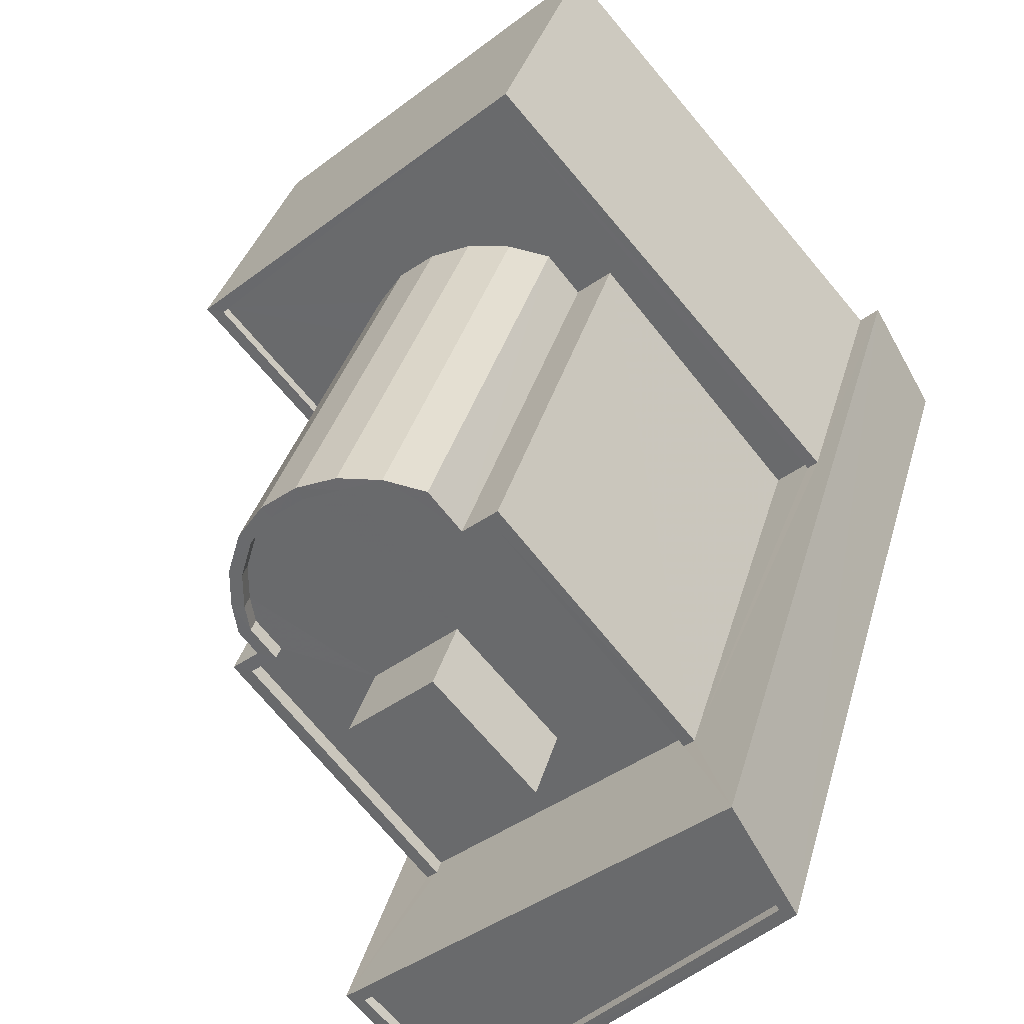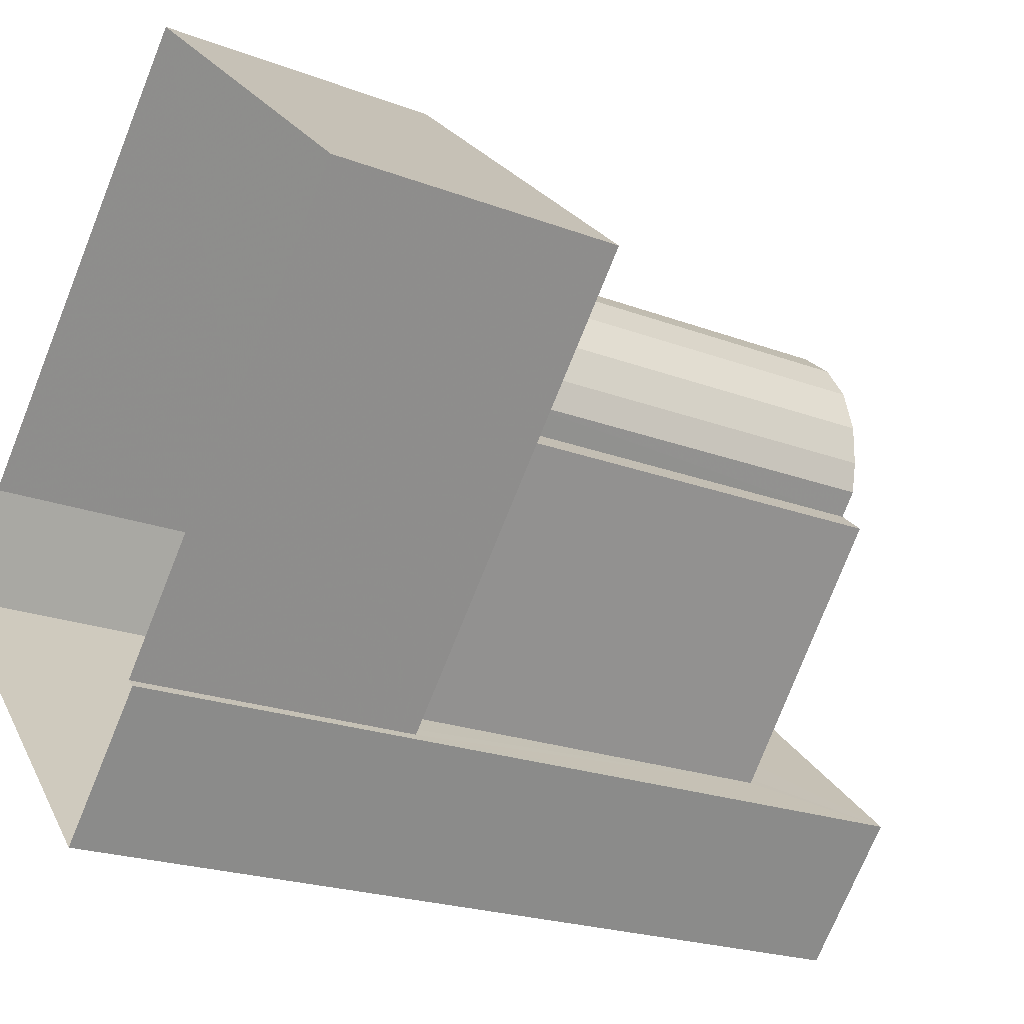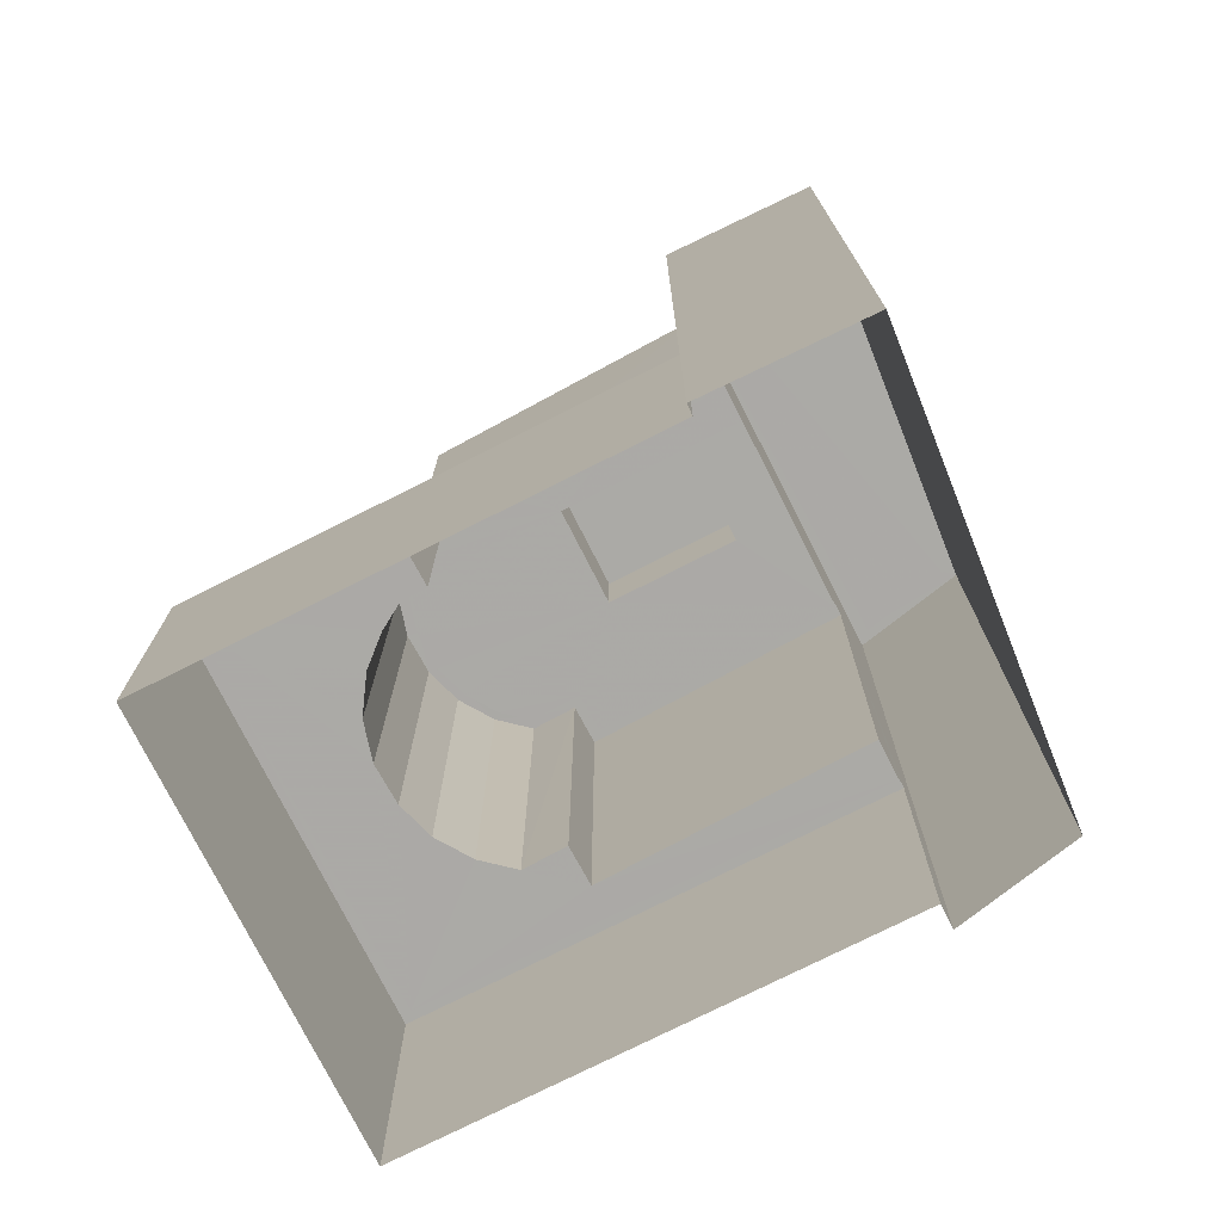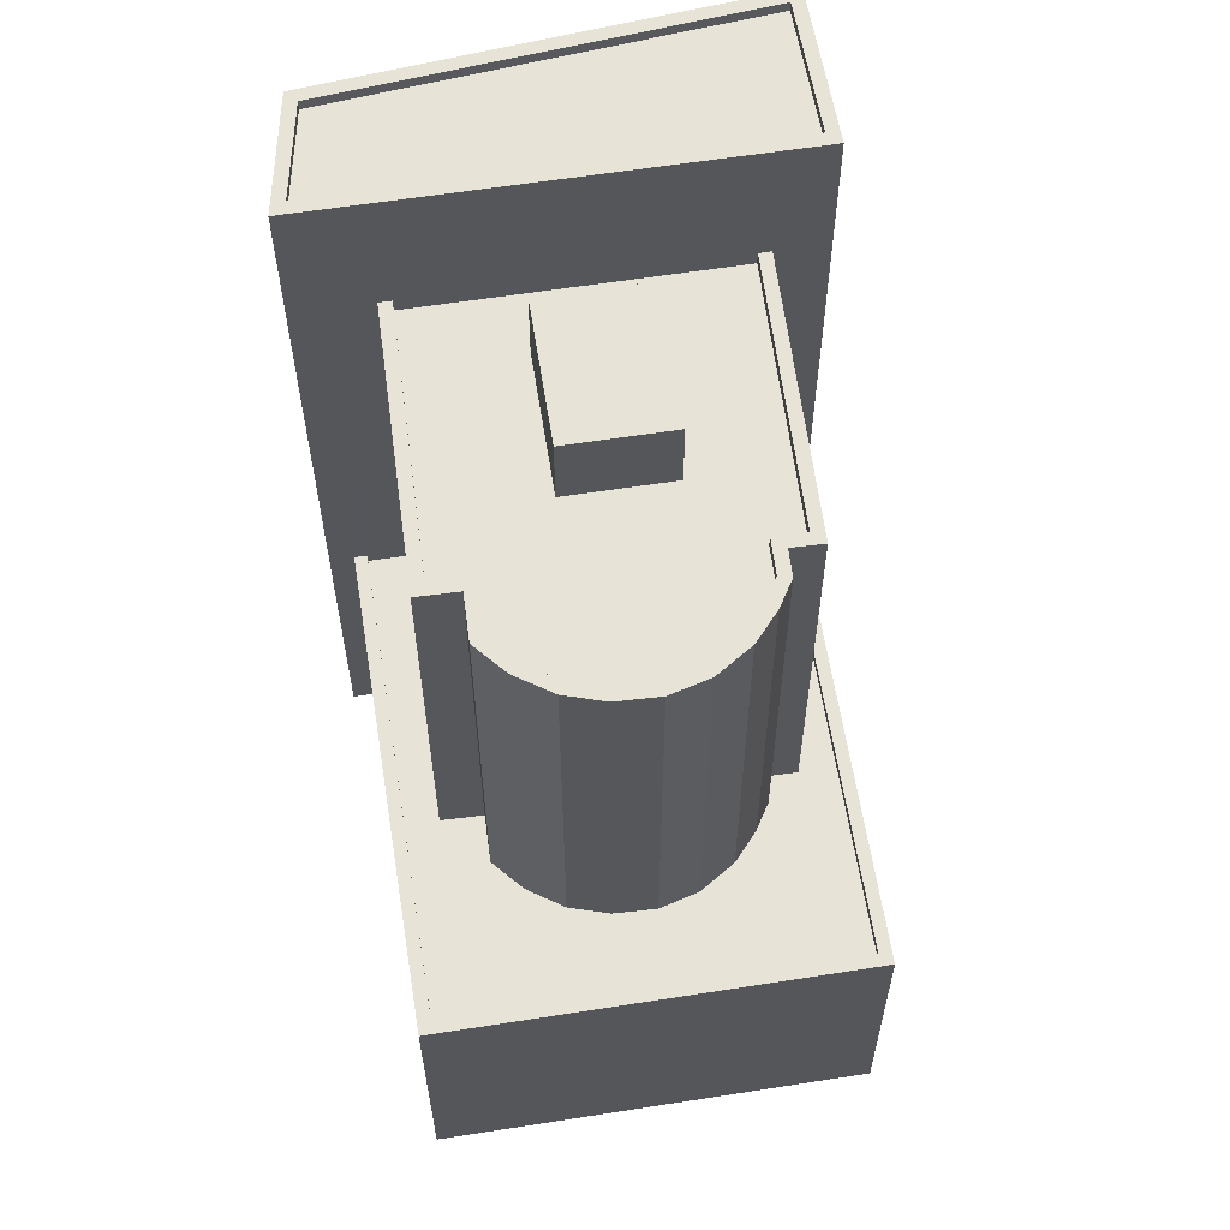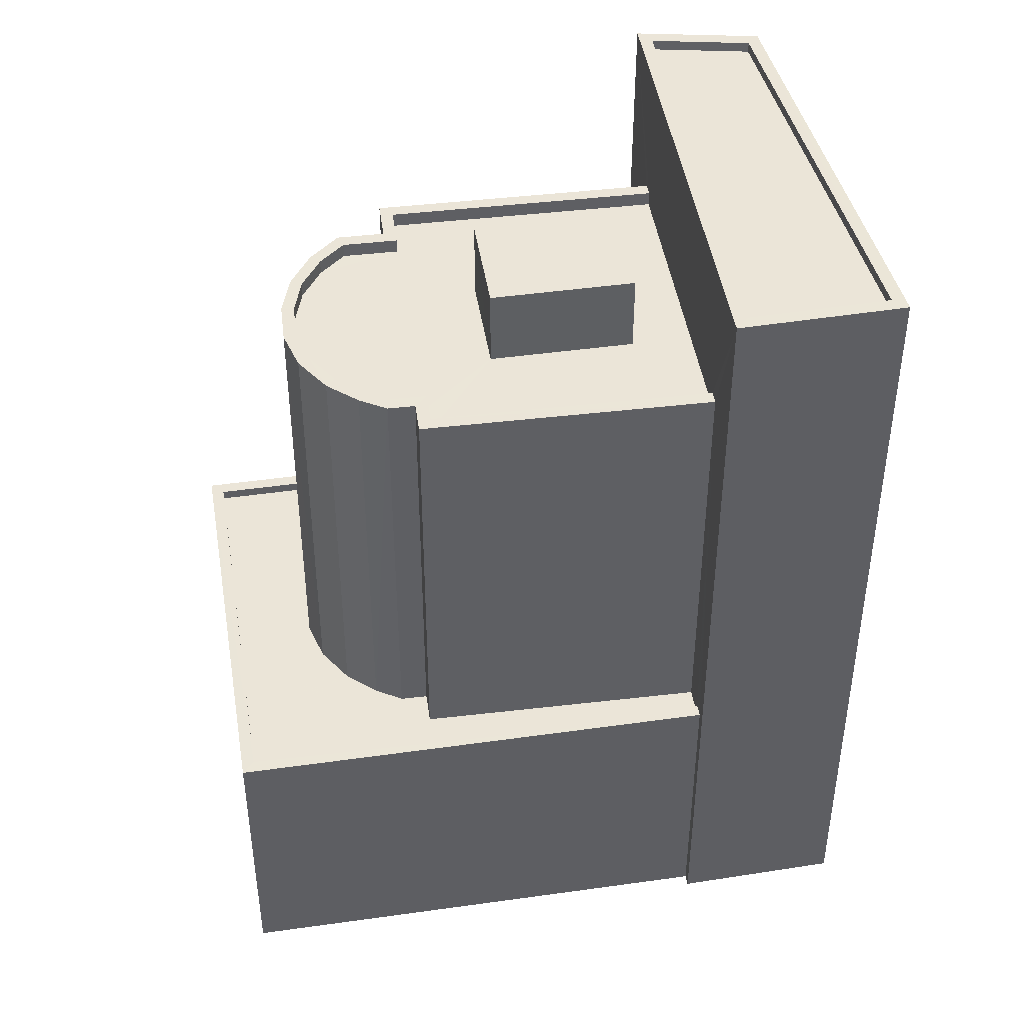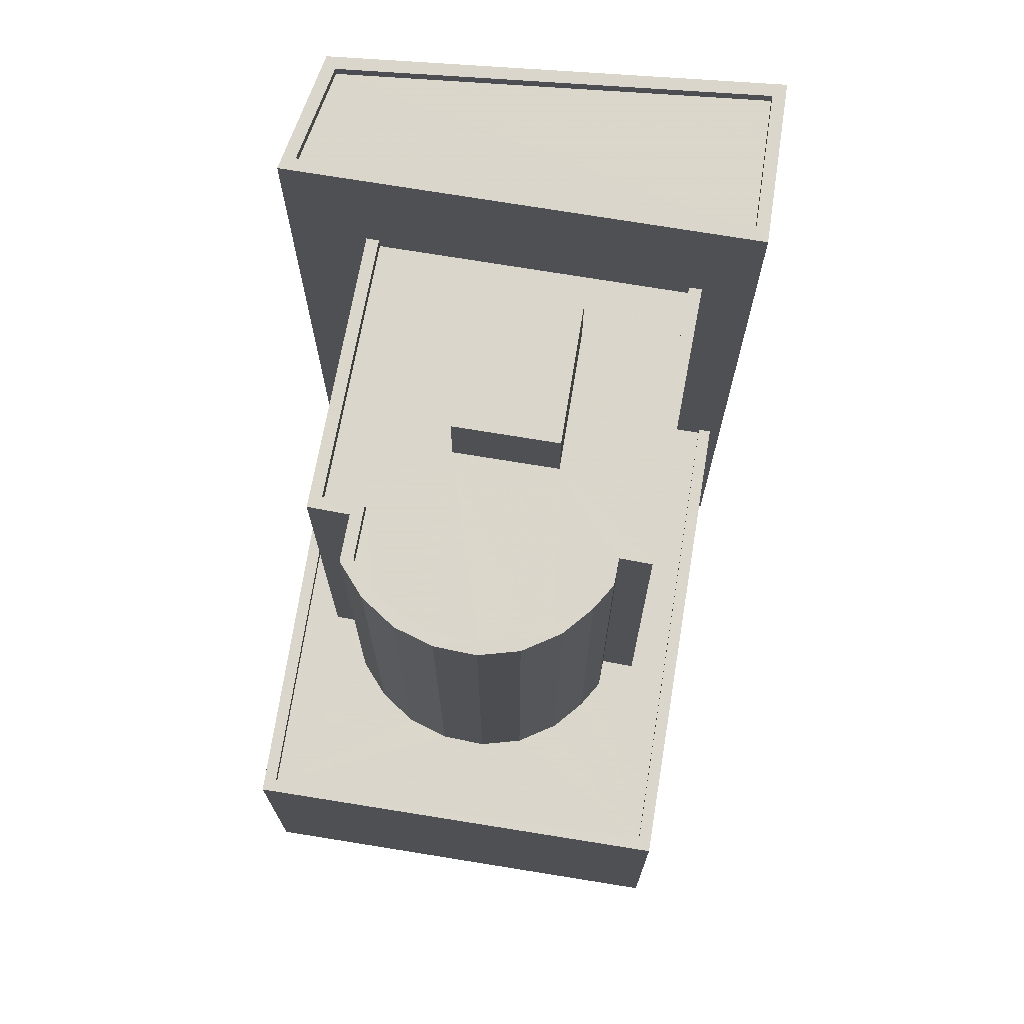
<metadata>
{"format":"obj","ext":"obj","renderer":"f3d","projection":"perspective","resolution":1024,"background":"white","views":[{"elev":34.4,"azim":14.7,"up":"+Y"},{"elev":-21.3,"azim":-124.2,"up":"+Y"},{"elev":-75.7,"azim":-21.8,"up":"+Z"},{"elev":62.0,"azim":-147.6,"up":"+Z"},{"elev":45.9,"azim":-57.8,"up":"+Z"},{"elev":73.5,"azim":-129.4,"up":"+Z"}]}
</metadata>
<code>
v -9152 -3.662e+04 14.33
v -9160 -3.661e+04 14.34
v -9152 -3.66e+04 14.33
v -9150 -3.662e+04 14.33
v -9153 -3.662e+04 14.33
v -9145 -3.661e+04 14.33
v -9144 -3.661e+04 14.33
v -9143 -3.661e+04 14.33
v -9160 -3.661e+04 21.08
v -9152 -3.662e+04 21.07
v -9156 -3.661e+04 21.08
v -9155 -3.661e+04 21.08
v -9153 -3.66e+04 21.08
v -9150 -3.661e+04 21.07
v -9145 -3.661e+04 21.07
v -9146 -3.661e+04 21.07
v -9152 -3.662e+04 21.07
v -9156 -3.661e+04 21.08
v -9155 -3.661e+04 21.08
v -9151 -3.661e+04 21.07
v -9151 -3.661e+04 21.07
v -9156 -3.661e+04 21.08
v -9156 -3.661e+04 21.08
v -9154 -3.661e+04 21.08
v -9156 -3.661e+04 21.08
v -9153 -3.661e+04 21.08
v -9152 -3.661e+04 21.07
v -9145 -3.661e+04 21.32
v -9145 -3.661e+04 21.32
v -9153 -3.66e+04 21.33
v -9152 -3.66e+04 21.33
v -9152 -3.662e+04 21.32
v -9160 -3.661e+04 21.33
v -9152 -3.662e+04 21.32
v -9160 -3.661e+04 21.33
v -9151 -3.661e+04 31.03
v -9156 -3.661e+04 31.03
v -9153 -3.661e+04 31.03
v -9155 -3.661e+04 31.03
v -9155 -3.661e+04 31.03
v -9149 -3.661e+04 31.03
v -9151 -3.662e+04 31.03
v -9150 -3.662e+04 31.03
v -9146 -3.661e+04 31.02
v -9154 -3.661e+04 31.03
v -9150 -3.661e+04 31.03
v -9153 -3.661e+04 31.03
v -9152 -3.661e+04 31.03
v -9151 -3.661e+04 31.03
v -9152 -3.661e+04 31.03
v -9156 -3.661e+04 31.03
v -9156 -3.661e+04 31.03
v -9155 -3.661e+04 31.03
v -9156 -3.661e+04 31.03
v -9156 -3.661e+04 31.03
v -9151 -3.662e+04 31.03
v -9146 -3.661e+04 31.37
v -9150 -3.661e+04 31.38
v -9150 -3.661e+04 31.38
v -9151 -3.662e+04 31.38
v -9156 -3.661e+04 31.38
v -9152 -3.662e+04 31.38
v -9156 -3.661e+04 31.38
v -9146 -3.661e+04 31.37
v -9151 -3.661e+04 31.38
v -9152 -3.661e+04 31.38
v -9152 -3.661e+04 31.38
v -9151 -3.661e+04 31.38
v -9156 -3.661e+04 31.38
v -9156 -3.661e+04 31.38
v -9156 -3.661e+04 31.38
v -9155 -3.661e+04 31.38
v -9156 -3.661e+04 31.38
v -9153 -3.661e+04 31.38
v -9153 -3.661e+04 31.38
v -9155 -3.661e+04 31.38
v -9155 -3.661e+04 31.38
v -9156 -3.661e+04 31.38
v -9156 -3.661e+04 31.38
v -9155 -3.661e+04 31.38
v -9154 -3.661e+04 31.38
v -9151 -3.661e+04 31.38
v -9155 -3.661e+04 31.38
v -9154 -3.661e+04 31.38
v -9156 -3.661e+04 31.38
v -9152 -3.661e+04 31.38
v -9149 -3.661e+04 32.91
v -9151 -3.661e+04 32.91
v -9153 -3.661e+04 32.91
v -9151 -3.662e+04 32.91
v -9150 -3.662e+04 34.68
v -9153 -3.662e+04 34.69
v -9150 -3.662e+04 34.68
v -9143 -3.661e+04 34.68
v -9144 -3.661e+04 34.68
v -9144 -3.661e+04 34.68
v -9143 -3.661e+04 34.68
v -9152 -3.662e+04 34.69
v -9152 -3.662e+04 34.44
v -9143 -3.661e+04 34.43
v -9144 -3.661e+04 34.43
v -9150 -3.662e+04 34.43
f 1 2 3
f 4 5 1
f 6 7 8
f 1 3 6
f 4 1 8
f 1 6 8
f 9 10 11
f 9 12 13
f 13 14 15
f 14 16 15
f 10 17 11
f 18 11 19
f 20 21 14
f 9 22 12
f 9 23 22
f 12 24 13
f 9 25 23
f 24 26 13
f 9 18 25
f 26 27 13
f 27 20 13
f 9 11 18
f 13 20 14
f 28 29 30
f 29 31 30
f 32 33 34
f 33 31 35
f 30 31 33
f 34 33 35
f 36 37 38
f 39 40 37
f 41 42 43
f 41 43 44
f 45 39 36
f 46 36 44
f 47 45 36
f 36 41 44
f 48 47 49
f 49 36 46
f 50 48 49
f 36 39 37
f 49 47 36
f 51 52 53
f 54 51 38
f 55 56 38
f 53 55 38
f 37 54 38
f 56 43 42
f 38 56 42
f 51 53 38
f 57 58 59
f 60 61 62
f 62 61 63
f 64 57 59
f 65 66 67
f 68 65 67
f 58 68 59
f 69 70 71
f 71 72 73
f 74 75 66
f 76 77 61
f 78 79 69
f 72 80 73
f 81 75 74
f 68 82 59
f 61 77 63
f 78 77 79
f 83 81 80
f 72 83 80
f 71 70 72
f 83 84 81
f 69 85 70
f 84 75 81
f 79 85 69
f 77 76 79
f 75 86 66
f 86 67 66
f 67 82 68
f 87 88 89
f 90 87 89
f 91 92 93
f 94 95 96
f 97 94 96
f 96 95 92
f 98 92 91
f 96 92 98
f 99 100 101
f 99 102 100
f 91 93 94
f 97 91 94
f 28 30 13
f 15 28 13
f 32 9 33
f 32 10 9
f 30 9 13
f 30 33 9
f 34 35 2
f 1 34 2
f 31 3 2
f 35 31 2
f 29 3 31
f 29 6 3
f 62 63 11
f 17 62 11
f 60 55 61
f 60 56 55
f 76 55 53
f 76 61 55
f 76 53 52
f 79 76 52
f 79 52 51
f 85 79 51
f 85 51 54
f 70 85 54
f 40 72 37
f 37 70 54
f 37 72 70
f 83 40 39
f 83 72 40
f 84 39 45
f 84 83 39
f 75 45 47
f 75 84 45
f 86 47 48
f 86 75 47
f 67 48 50
f 67 86 48
f 82 50 49
f 82 67 50
f 59 49 46
f 59 82 49
f 64 59 46
f 44 64 46
f 77 11 63
f 77 19 11
f 18 19 77
f 78 18 77
f 25 18 78
f 69 25 78
f 23 25 69
f 71 23 69
f 22 23 71
f 73 22 71
f 80 22 73
f 80 12 22
f 81 12 80
f 81 24 12
f 74 24 81
f 74 26 24
f 66 26 74
f 66 27 26
f 65 27 66
f 65 20 27
f 68 20 65
f 68 21 20
f 58 21 68
f 58 14 21
f 57 14 58
f 57 16 14
f 38 89 88
f 36 38 88
f 87 36 88
f 87 41 36
f 42 41 87
f 90 42 87
f 38 42 90
f 89 38 90
f 92 34 5
f 5 34 1
f 92 95 43
f 29 95 7
f 29 7 6
f 16 28 15
f 10 32 17
f 43 64 44
f 56 60 43
f 28 57 29
f 16 57 28
f 32 62 17
f 34 62 32
f 64 95 57
f 62 92 60
f 92 62 34
f 43 95 64
f 60 92 43
f 57 95 29
f 7 94 8
f 7 95 94
f 94 93 4
f 8 94 4
f 93 5 4
f 93 92 5
f 96 99 101
f 96 98 99
f 97 101 100
f 97 96 101
f 97 100 102
f 91 97 102
f 91 102 99
f 98 91 99

</code>
